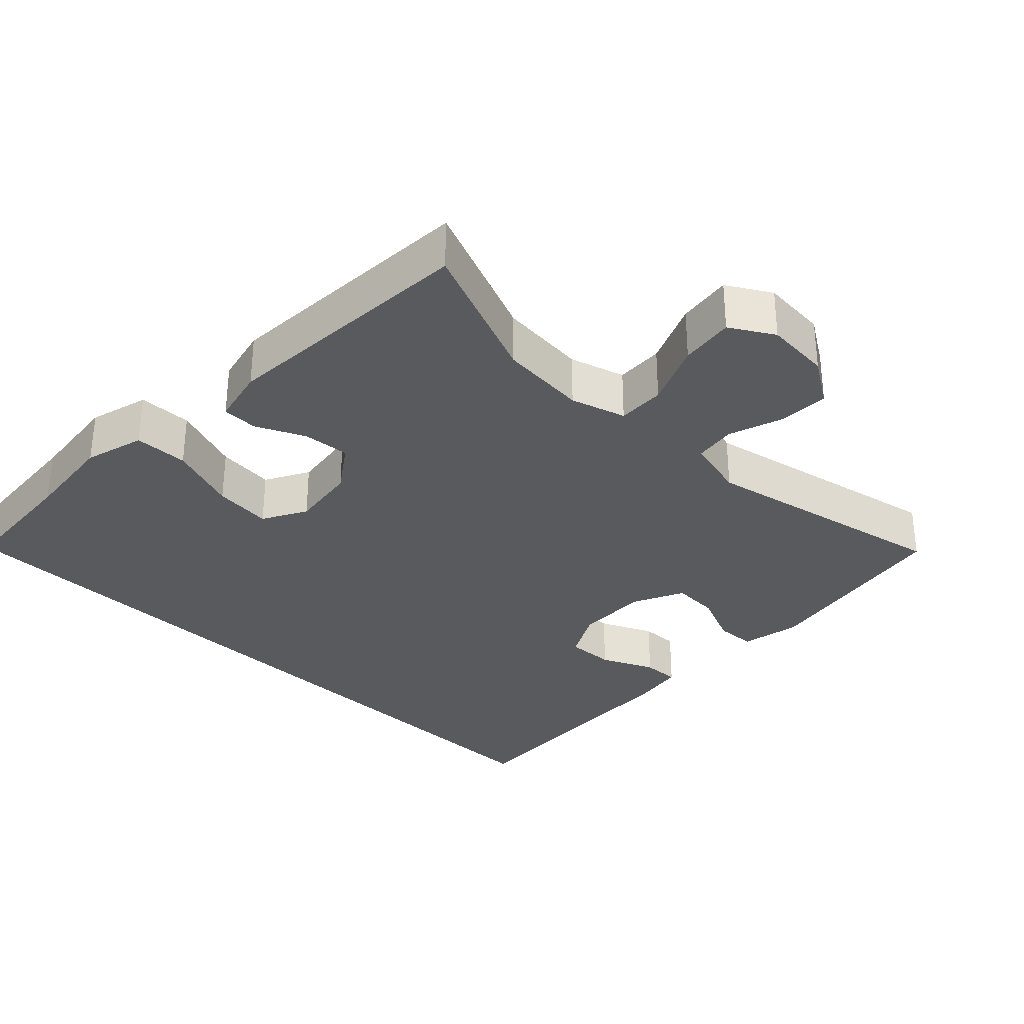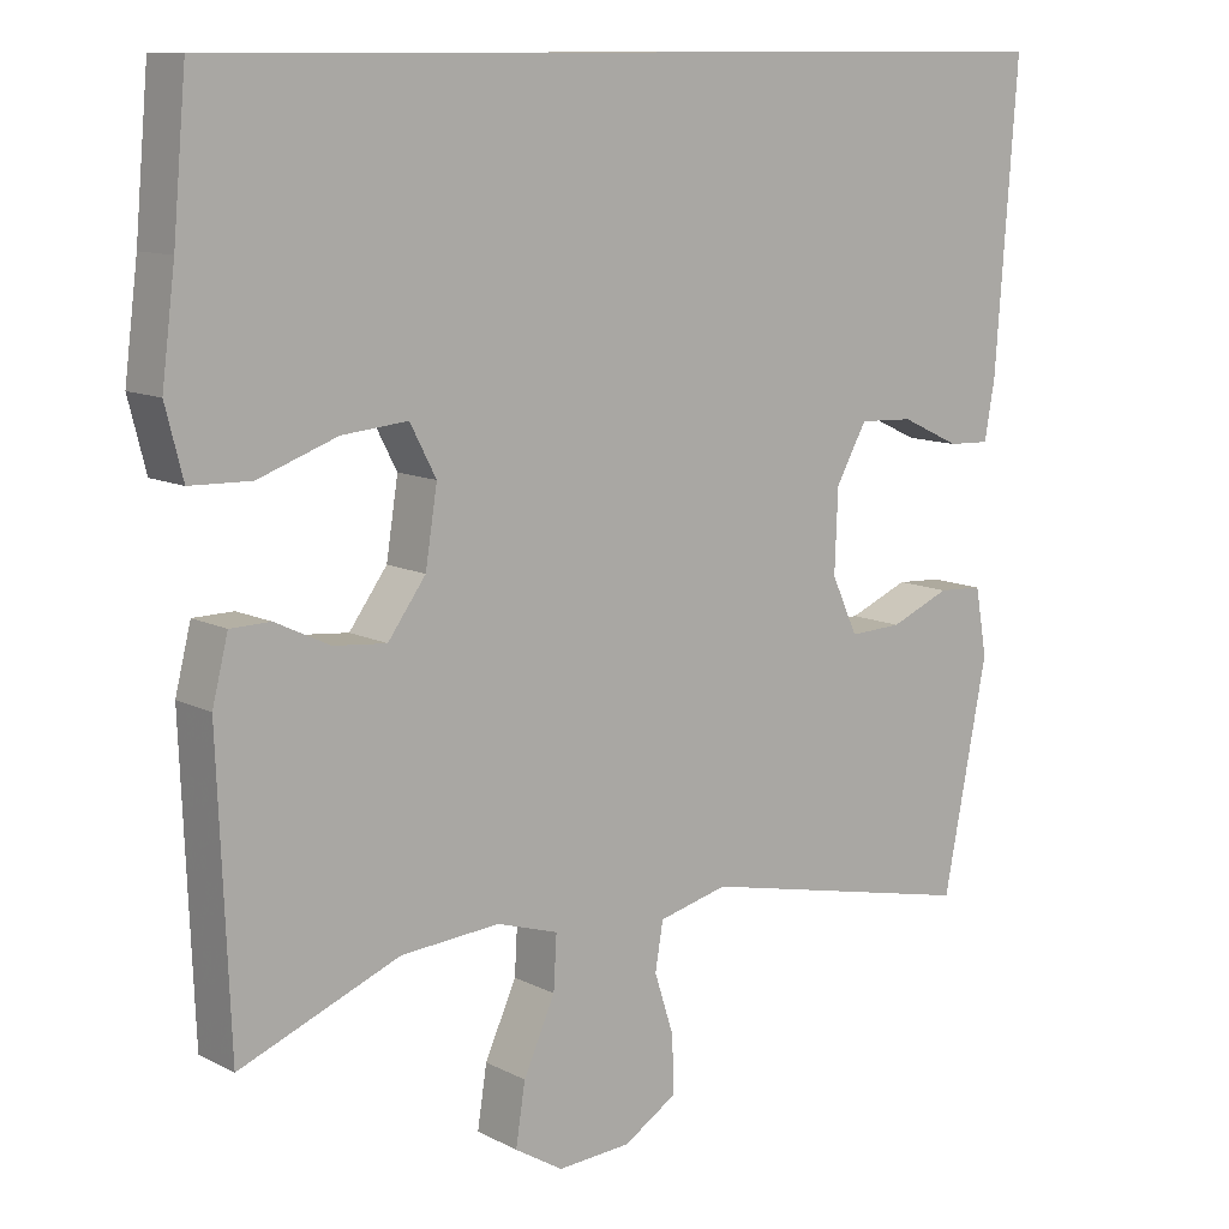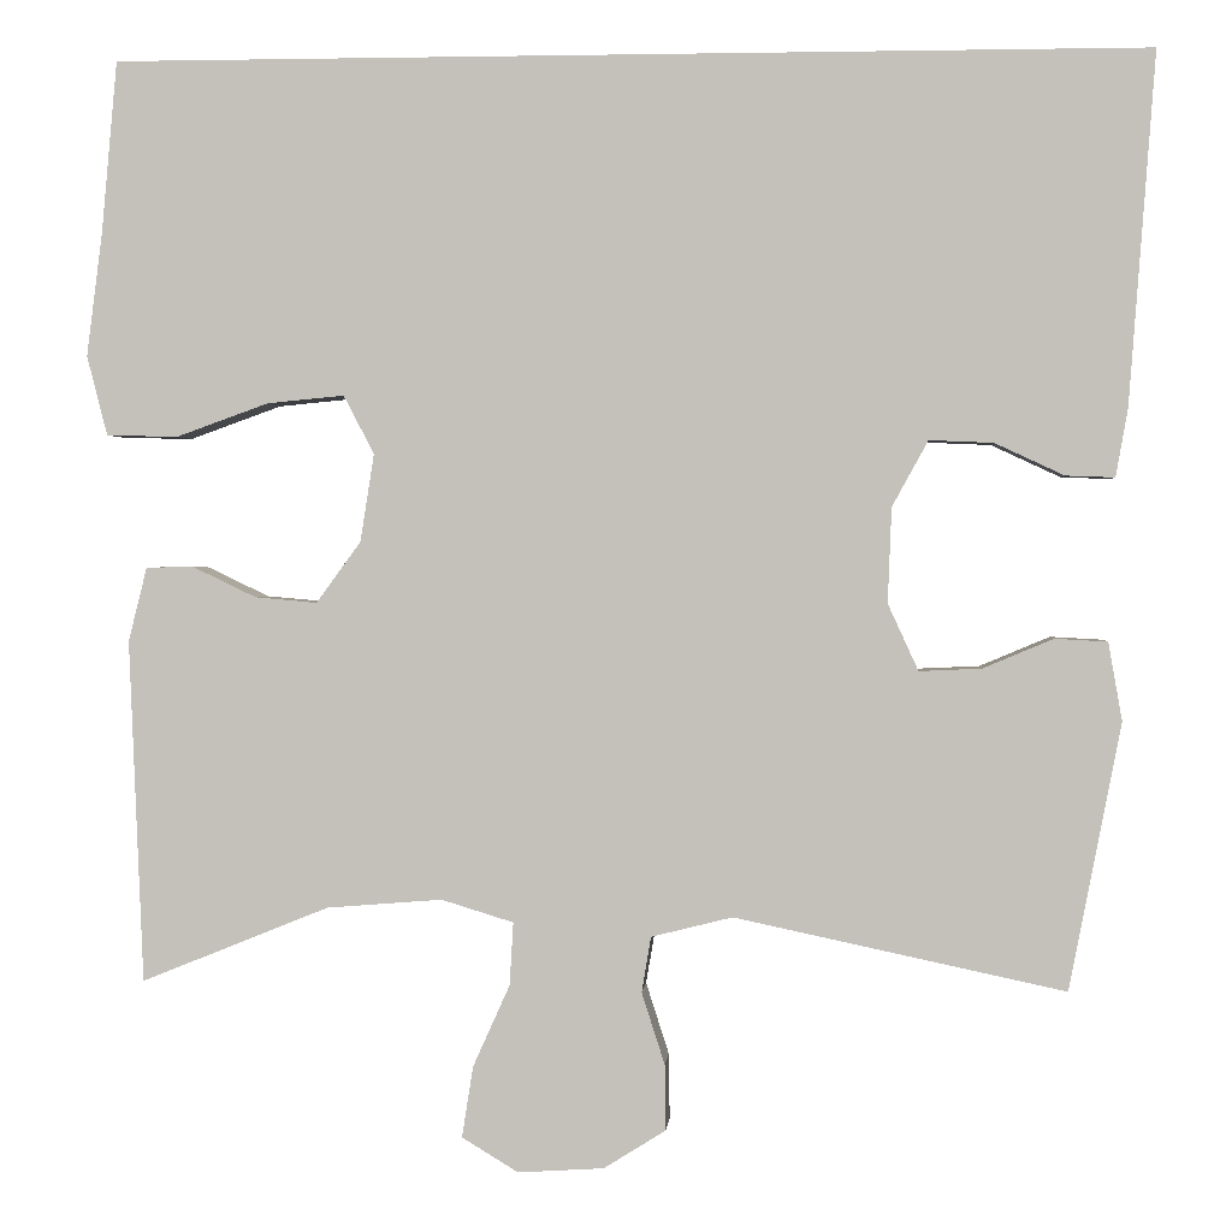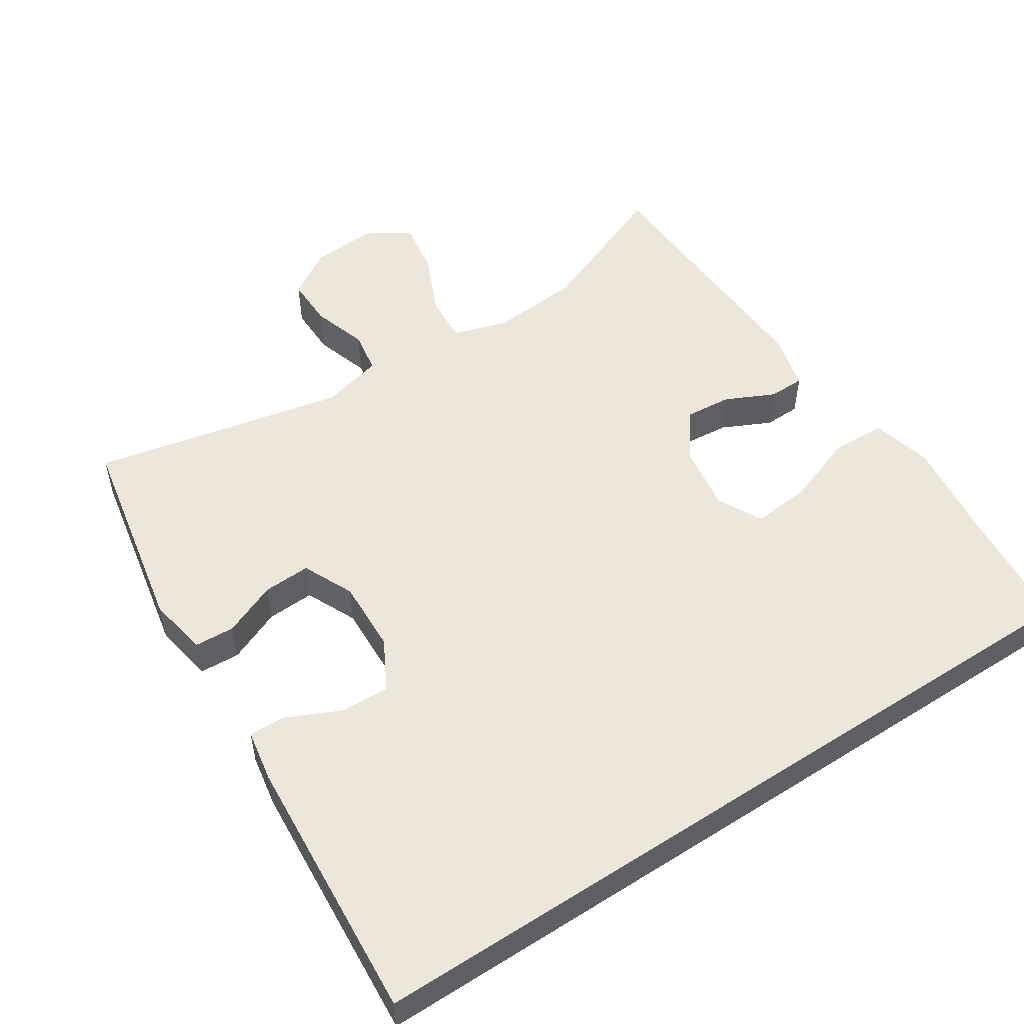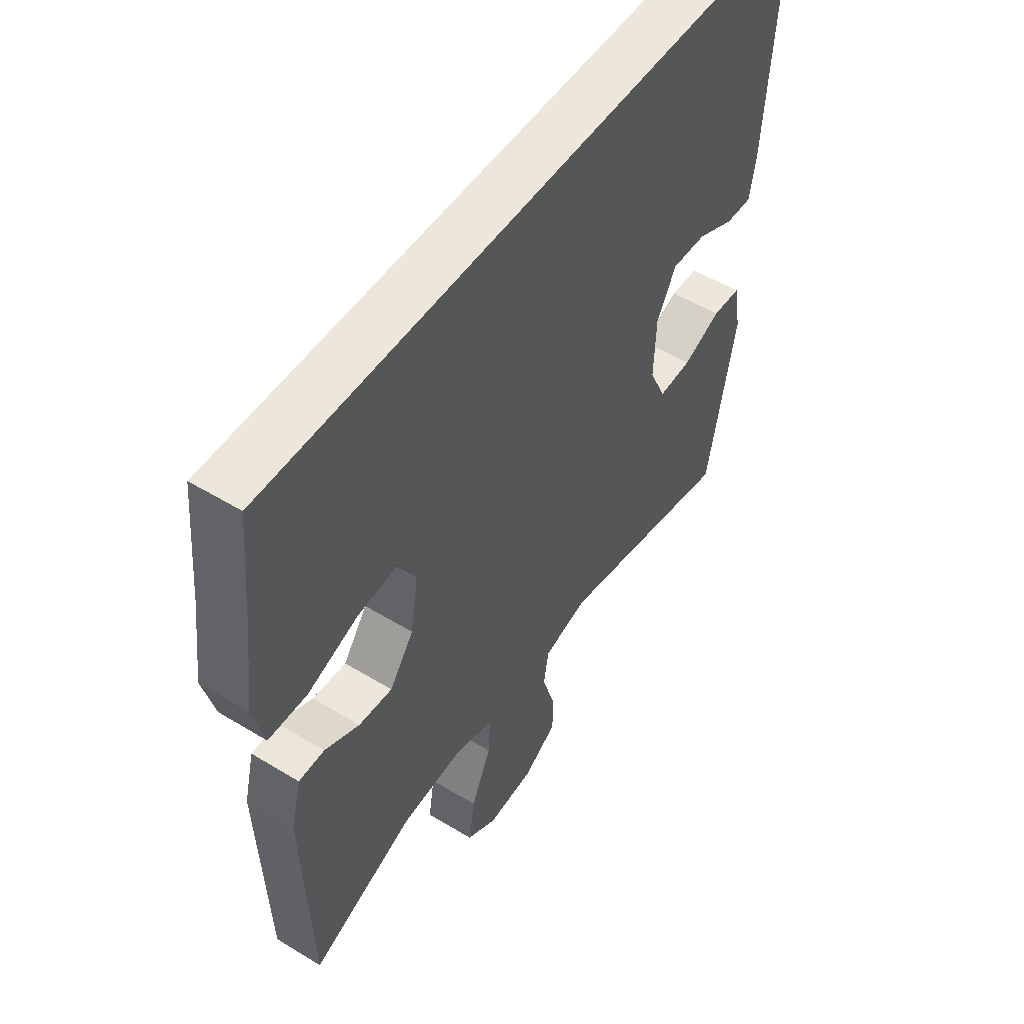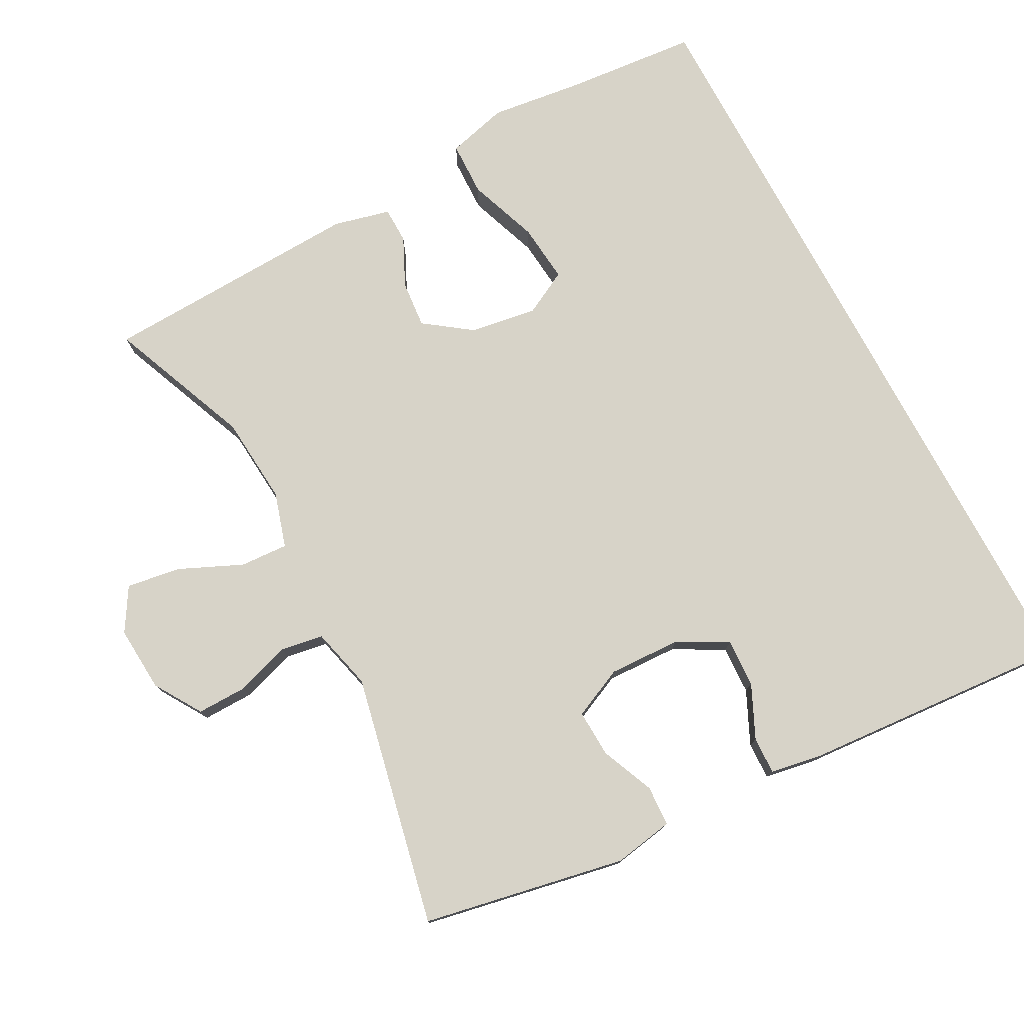
<metadata>
{"format":"obj","ext":"obj","renderer":"f3d","projection":"perspective","resolution":1024,"background":"white","views":[{"elev":-31.8,"azim":135.2,"up":"+Y"},{"elev":10.9,"azim":141.2,"up":"+Z"},{"elev":1.3,"azim":-175.4,"up":"+Z"},{"elev":52.8,"azim":-33.2,"up":"+Y"},{"elev":51.9,"azim":123.4,"up":"+Z"},{"elev":77.1,"azim":-118.2,"up":"+Y"}]}
</metadata>
<code>
v 0.526 0.07 0.5
v 0.543 0.07 0.314
v 0.56 0.07 0.181
v 0.538 0.07 0.095
v 0.461 0.07 0.093
v 0.361 0.07 0.129
v 0.278 0.07 0.137
v 0.245 0.07 0.074
v 0.26 0.07 -0.021
v 0.308 0.07 -0.087
v 0.375 0.07 -0.081
v 0.444 0.07 -0.048
v 0.495 0.07 -0.049
v 0.515 0.07 -0.129
v 0.5 0.07 -0.5
v 0.297 0.07 -0.418
v 0.172 0.07 -0.408
v 0.094 0.07 -0.432
v 0.098 0.07 -0.5
v 0.138 0.07 -0.589
v 0.15 0.07 -0.666
v 0.089 0.07 -0.703
v -0.004 0.07 -0.697
v -0.071 0.07 -0.655
v -0.07 0.07 -0.584
v -0.045 0.07 -0.506
v -0.055 0.07 -0.446
v -0.143 0.07 -0.424
v -0.5 0.07 -0.5
v -0.556 0.07 -0.212
v -0.541 0.07 -0.127
v -0.484 0.07 -0.124
v -0.408 0.07 -0.156
v -0.341 0.07 -0.159
v -0.308 0.07 -0.087
v -0.312 0.07 0.016
v -0.351 0.07 0.087
v -0.42 0.07 0.084
v -0.495 0.07 0.049
v -0.548 0.07 0.047
v -0.561 0.07 0.121
v -0.589 0.07 0.5
v 0.526 0 0.5
v 0.543 0 0.314
v 0.56 0 0.181
v 0.538 0 0.095
v 0.461 0 0.093
v 0.361 0 0.129
v 0.278 0 0.137
v 0.245 0 0.074
v 0.26 0 -0.021
v 0.308 0 -0.087
v 0.375 0 -0.081
v 0.444 0 -0.048
v 0.495 0 -0.049
v 0.515 0 -0.129
v 0.5 0 -0.5
v 0.297 0 -0.418
v 0.172 0 -0.408
v 0.094 0 -0.432
v 0.098 0 -0.5
v 0.138 0 -0.589
v 0.15 0 -0.666
v 0.089 0 -0.703
v -0.004 0 -0.697
v -0.071 0 -0.655
v -0.07 0 -0.584
v -0.045 0 -0.506
v -0.055 0 -0.446
v -0.143 0 -0.424
v -0.5 0 -0.5
v -0.556 0 -0.212
v -0.541 0 -0.127
v -0.484 0 -0.124
v -0.408 0 -0.156
v -0.341 0 -0.159
v -0.308 0 -0.087
v -0.312 0 0.016
v -0.351 0 0.087
v -0.42 0 0.084
v -0.495 0 0.049
v -0.548 0 0.047
v -0.561 0 0.121
v -0.589 0 0.5
f 40 41 42
f 39 40 42
f 38 39 42
f 42 1 2
f 38 42 2
f 37 38 2
f 36 37 2
f 35 36 2
f 34 35 2
f 31 32 33
f 30 31 33
f 29 30 33
f 28 29 33
f 27 28 33 34
f 24 25 26
f 23 24 26
f 22 23 26
f 21 22 26
f 20 21 26
f 19 20 26
f 18 19 26 27
f 17 18 27 34
f 14 15 16
f 13 14 16
f 12 13 16
f 11 12 16
f 16 17 34
f 11 16 34
f 10 11 34
f 4 5 6
f 3 4 6
f 2 3 6
f 2 6 7
f 34 2 7
f 9 10 34
f 8 9 34
f 7 8 34
f 84 83 82
f 84 82 81
f 84 81 80
f 44 43 84
f 44 84 80
f 44 80 79
f 44 79 78
f 44 78 77
f 44 77 76
f 75 74 73
f 75 73 72
f 75 72 71
f 75 71 70
f 76 75 70 69
f 68 67 66
f 68 66 65
f 68 65 64
f 68 64 63
f 68 63 62
f 68 62 61
f 69 68 61 60
f 76 69 60 59
f 58 57 56
f 58 56 55
f 58 55 54
f 58 54 53
f 76 59 58
f 76 58 53
f 76 53 52
f 48 47 46
f 48 46 45
f 48 45 44
f 49 48 44
f 49 44 76
f 76 52 51
f 76 51 50
f 76 50 49
f 1 43 44 2
f 2 44 45 3
f 3 45 46 4
f 4 46 47 5
f 5 47 48 6
f 6 48 49 7
f 7 49 50 8
f 8 50 51 9
f 9 51 52 10
f 10 52 53 11
f 11 53 54 12
f 12 54 55 13
f 13 55 56 14
f 14 56 57 15
f 15 57 58 16
f 16 58 59 17
f 17 59 60 18
f 18 60 61 19
f 19 61 62 20
f 20 62 63 21
f 21 63 64 22
f 22 64 65 23
f 23 65 66 24
f 24 66 67 25
f 25 67 68 26
f 26 68 69 27
f 27 69 70 28
f 28 70 71 29
f 29 71 72 30
f 30 72 73 31
f 31 73 74 32
f 32 74 75 33
f 33 75 76 34
f 34 76 77 35
f 35 77 78 36
f 36 78 79 37
f 37 79 80 38
f 38 80 81 39
f 39 81 82 40
f 40 82 83 41
f 41 83 84 42
f 42 84 43 1

</code>
